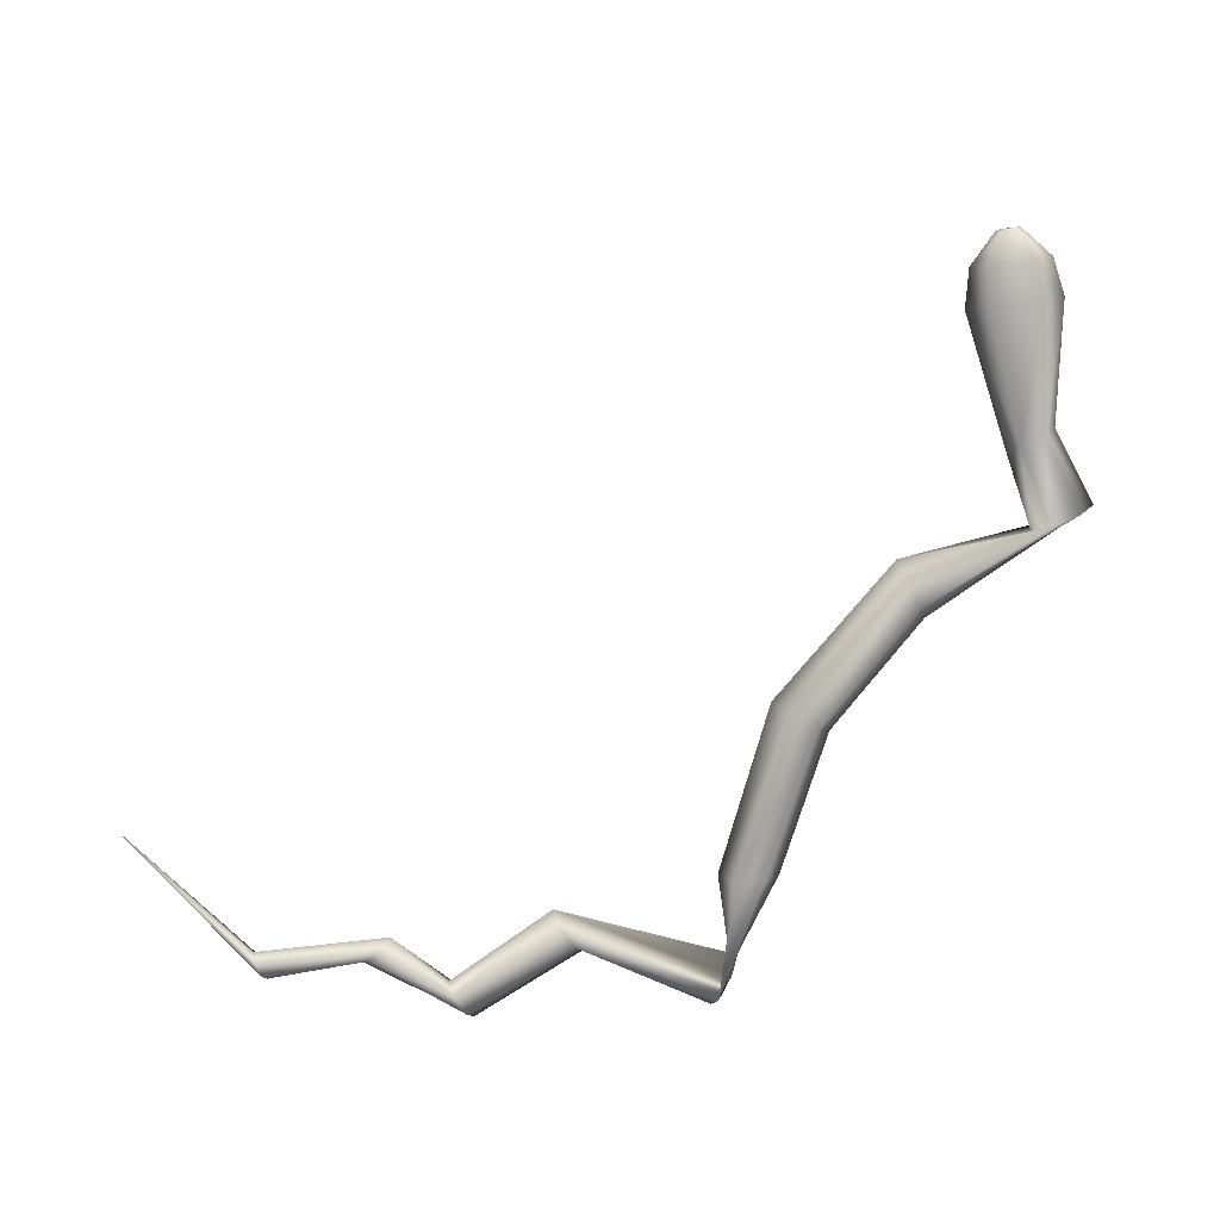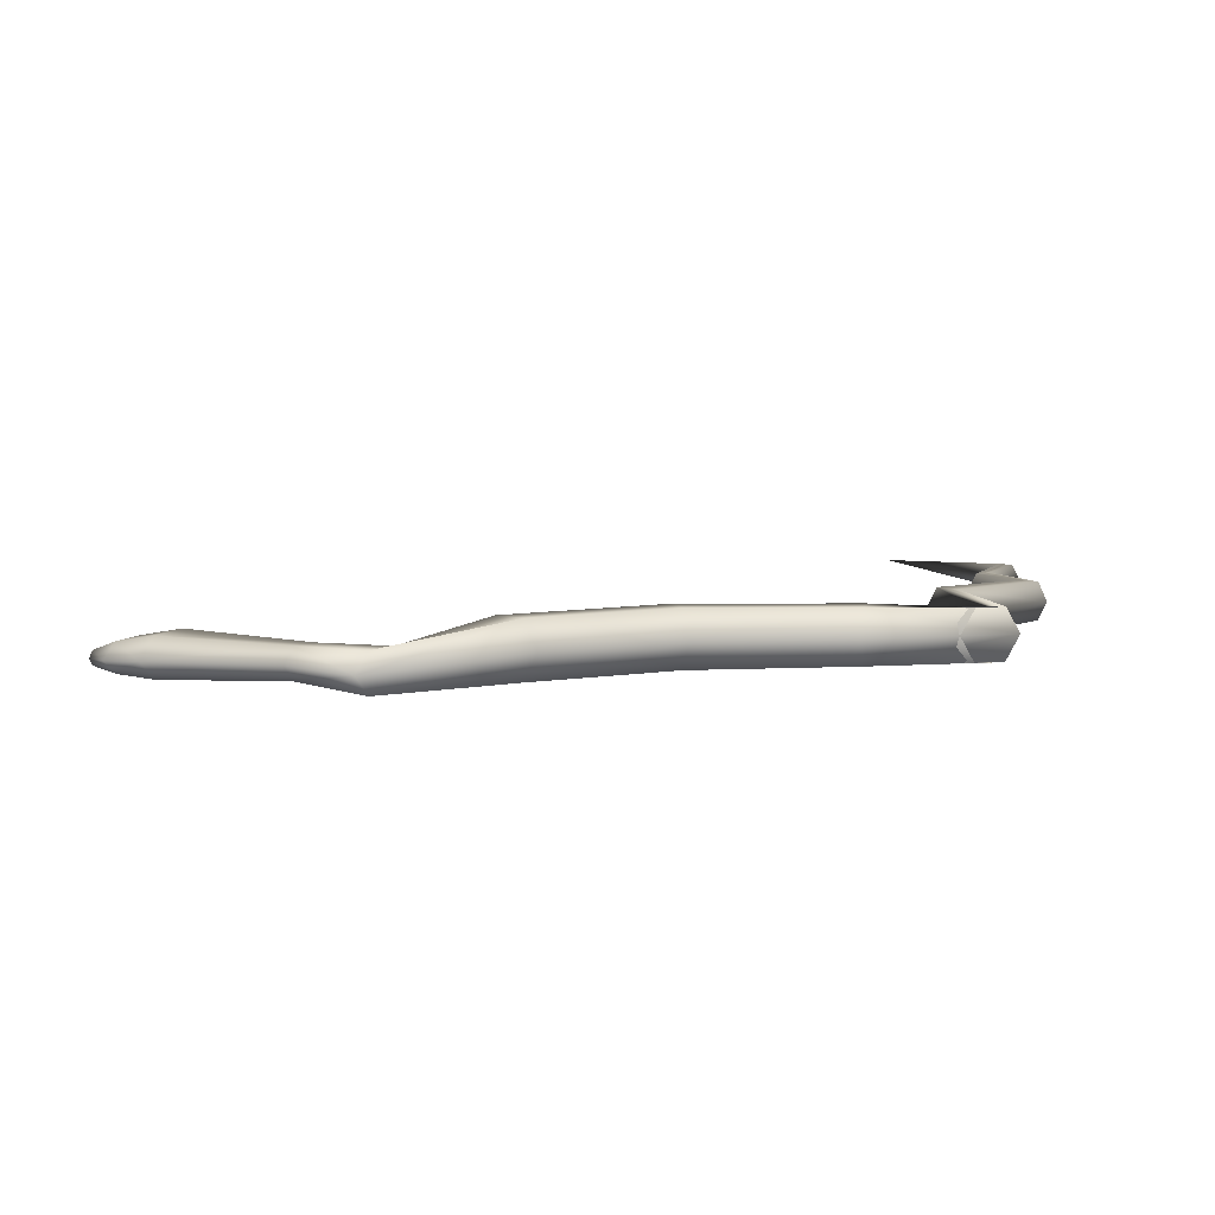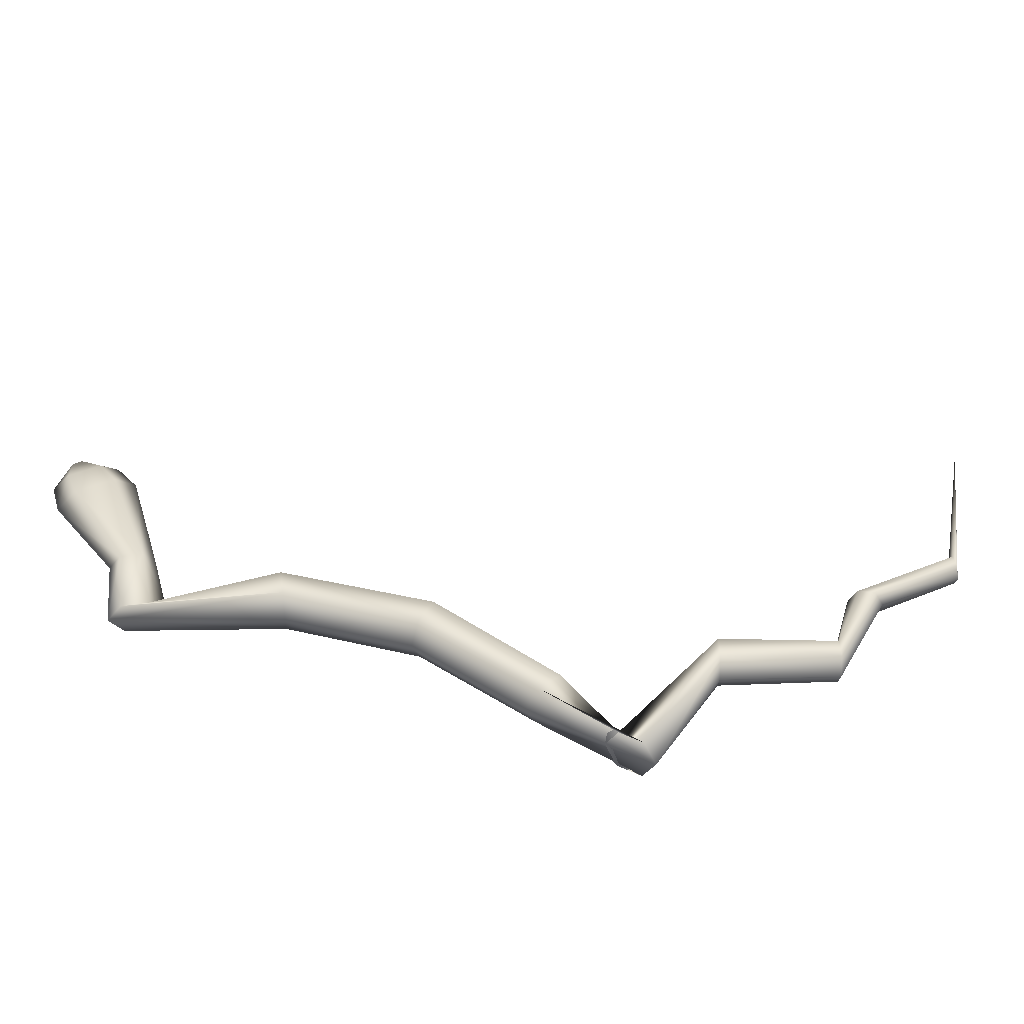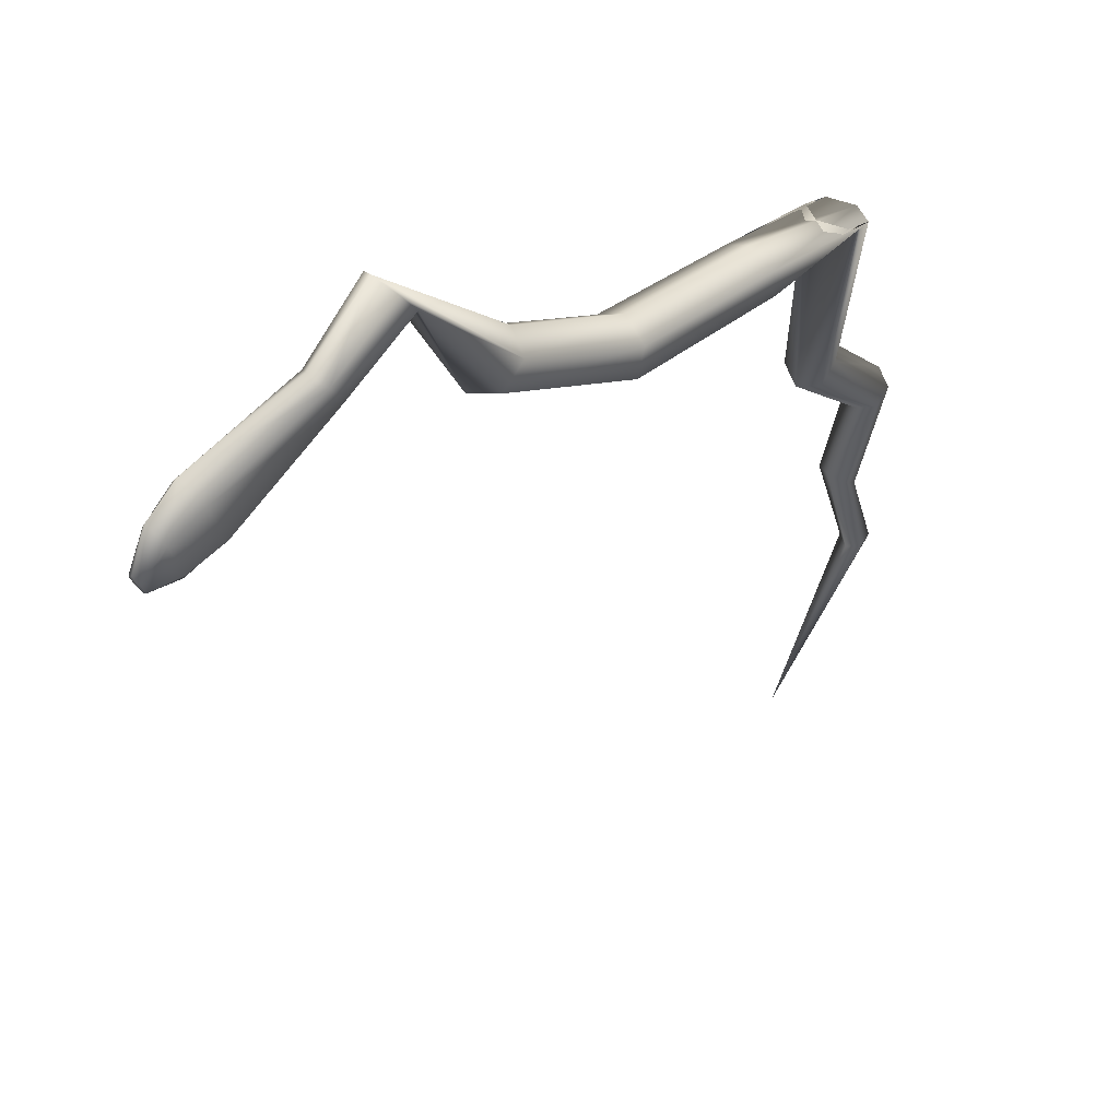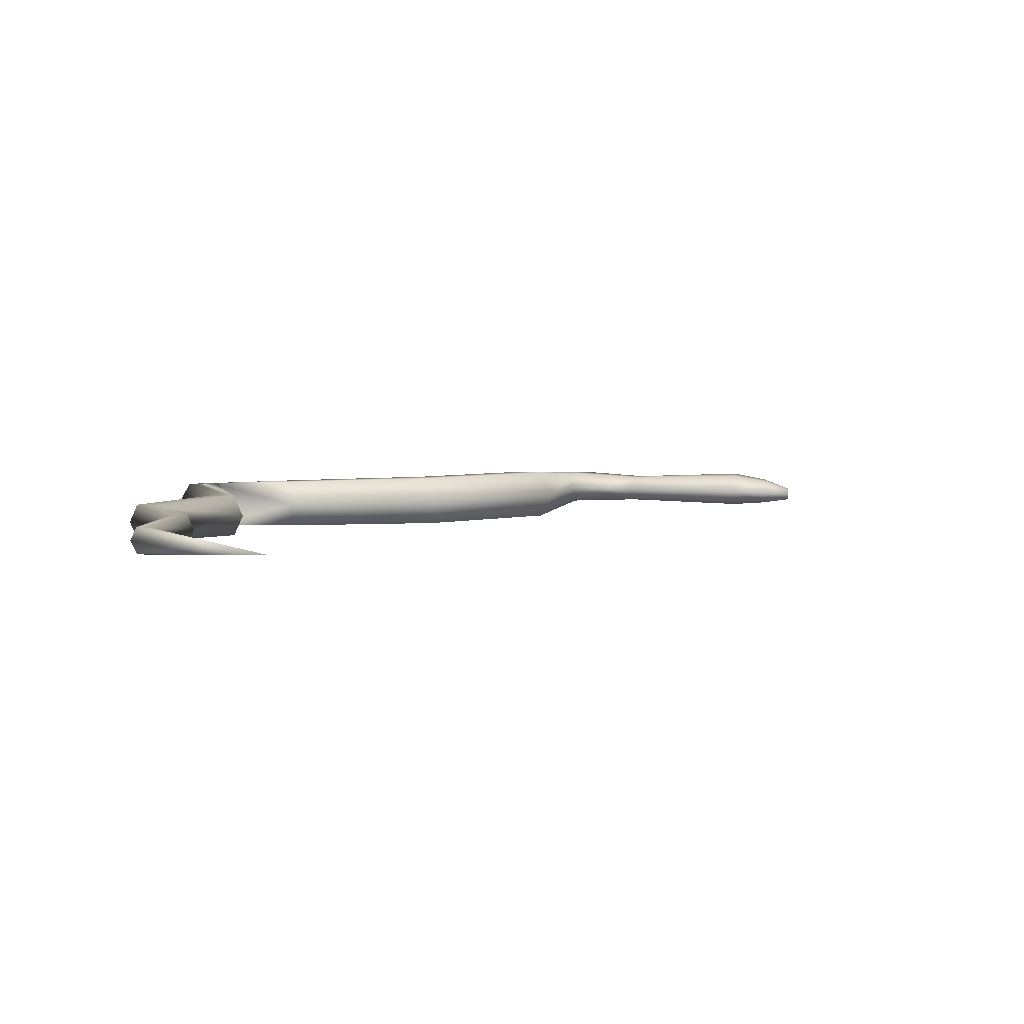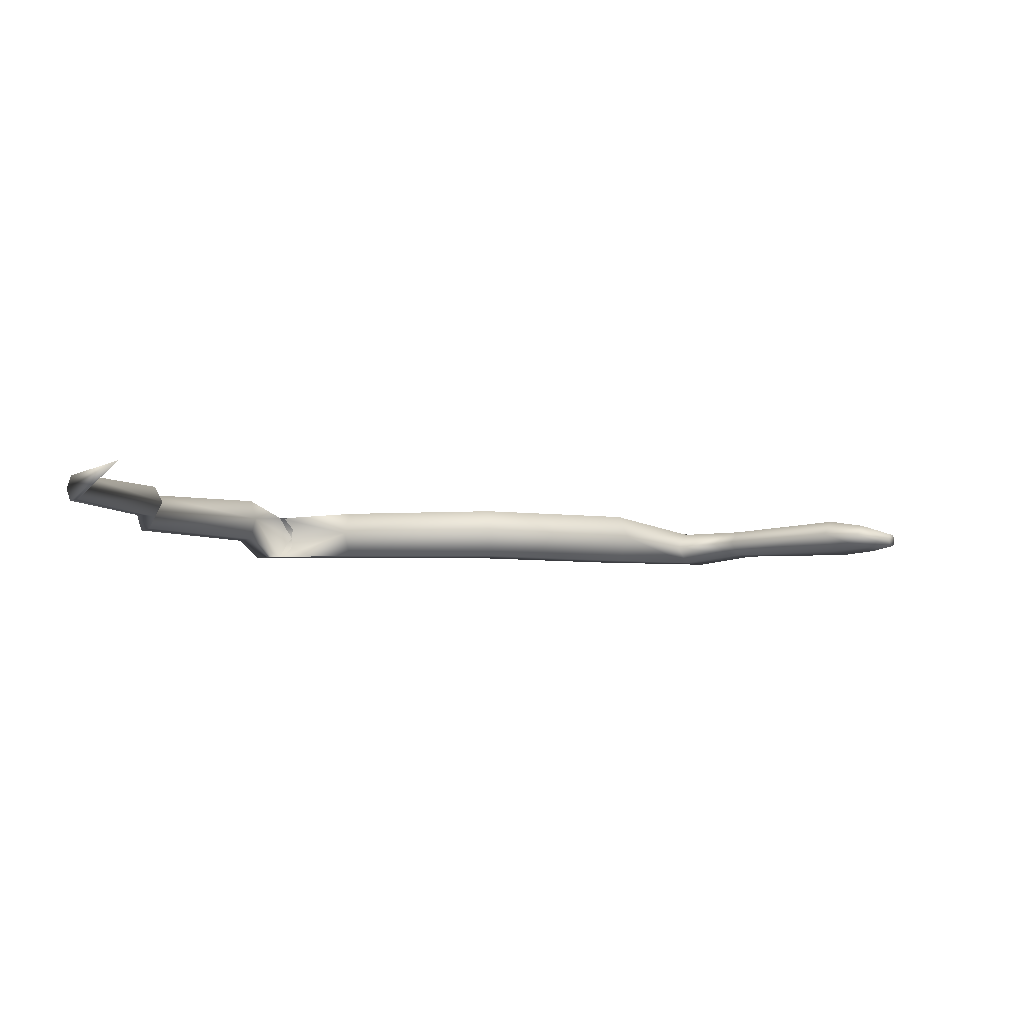
<metadata>
{"format":"obj","ext":"obj","renderer":"f3d","projection":"perspective","resolution":1024,"background":"white","views":[{"elev":-78.6,"azim":78.6,"up":"+Z"},{"elev":7.3,"azim":-178.8,"up":"+Z"},{"elev":41.2,"azim":-136.1,"up":"+Z"},{"elev":45.8,"azim":134.9,"up":"+Y"},{"elev":4.7,"azim":-11.1,"up":"+Z"},{"elev":-7.8,"azim":10.0,"up":"+Z"}]}
</metadata>
<code>
o Cylinder
v -0.2462 -2.947 0.2856
v 4.69 1.927 0.2442
v 3.372 2.224 0.3838
v 4.678 1.891 0.1997
v 3.323 2.155 0.2856
v 4.653 1.819 0.1997
v 3.372 2.224 0.1875
v 4.641 1.783 0.2442
v 3.468 2.363 0.1875
v 4.653 1.819 0.2887
v 3.516 2.432 0.2856
v 4.678 1.891 0.2887
v 0.3114 1.352 0.2856
v 0.2913 1.253 0.1109
v 0.2511 1.055 0.1109
v 0.231 0.9563 0.2856
v 0.2511 1.055 0.4604
v 0.2913 1.253 0.4604
v 2.164 1.902 0.2856
v 2.247 1.837 0.1021
v 2.414 1.707 0.1021
v 2.498 1.641 0.2856
v 2.414 1.707 0.4692
v 2.247 1.837 0.4692
v -0.3991 0.1313 0.138
v -0.2796 0.0097 0.138
v -0.2199 -0.0511 0.2856
v -0.2796 0.0097 0.4332
v -0.3991 0.1313 0.4332
v -0.4588 0.1921 0.2856
v 3.084 2.785 0.2856
v 3.023 2.698 0.1624
v 2.902 2.524 0.1624
v 2.842 2.437 0.2856
v 2.902 2.524 0.4089
v 3.023 2.698 0.4089
v 1.316 1.464 0.2856
v 1.343 1.362 0.1021
v 1.399 1.157 0.1021
v 1.427 1.055 0.2856
v 1.399 1.157 0.4692
v 1.343 1.362 0.4692
v -0.772 -1.172 0.1773
v -0.6705 -1.099 0.1773
v -0.6198 -1.063 0.2856
v -0.6705 -1.099 0.3939
v -0.772 -1.172 0.3939
v -0.8227 -1.209 0.2856
v -0.9973 -0.4724 0.1577
v -0.8938 -0.5778 0.1577
v -0.842 -0.6305 0.2856
v -0.8938 -0.5778 0.4136
v -0.9973 -0.4724 0.4136
v -1.049 -0.4197 0.2856
v -0.5628 1.122 0.12
v -0.3782 1.172 0.12
v -0.2858 1.196 0.2856
v -0.3782 1.172 0.4512
v -0.5628 1.122 0.4512
v -0.6552 1.097 0.2856
v -1.022 -1.838 0.197
v -0.9401 -1.899 0.197
v -0.8991 -1.93 0.2856
v -0.9401 -1.899 0.3742
v -1.022 -1.838 0.3742
v -1.063 -1.807 0.2856
v 3.468 2.363 0.3838
v 4.327 2.301 0.2856
v 4.276 2.154 0.1624
v 4.173 1.858 0.1624
v 4.122 1.71 0.2856
v 4.172 1.857 0.4089
v 4.276 2.154 0.4089
v 4.555 2.17 0.2694
v 4.513 2.046 0.1774
v 4.428 1.798 0.1774
v 4.385 1.675 0.2694
v 4.428 1.798 0.3613
v 4.513 2.046 0.3613
f 74 2 4
f 75 4 6
f 76 6 77
f 77 8 10
f 4 2 12
f 79 12 74
f 78 10 79
f 5 71 3
f 60 13 14
f 55 14 15
f 56 15 16
f 57 16 58
f 59 18 60
f 58 17 18
f 37 19 20
f 38 20 21
f 39 21 22
f 40 22 41
f 42 24 37
f 41 23 42
f 54 30 25
f 49 25 50
f 50 26 27
f 51 27 52
f 53 29 54
f 52 28 53
f 19 31 20
f 20 32 33
f 21 33 22
f 22 34 35
f 24 36 31
f 23 35 24
f 13 37 14
f 14 38 15
f 15 39 16
f 16 40 41
f 18 42 37
f 17 41 42
f 66 48 43
f 61 43 44
f 62 44 45
f 63 45 64
f 65 47 66
f 64 46 65
f 48 54 43
f 43 49 50
f 44 50 45
f 45 51 52
f 47 53 54
f 46 52 47
f 30 60 25
f 25 55 26
f 26 56 27
f 27 57 58
f 29 59 60
f 28 58 59
f 7 70 71
f 9 69 7
f 11 68 9
f 35 3 36
f 36 67 31
f 34 5 3
f 33 7 34
f 32 9 33
f 31 11 9
f 1 66 61
f 1 61 62
f 1 62 63
f 1 63 64
f 1 65 66
f 1 64 65
f 67 73 68
f 3 72 73
f 68 74 75
f 69 75 70
f 70 76 71
f 71 77 78
f 73 79 68
f 72 78 79
f 75 74 4
f 76 75 6
f 6 8 77
f 78 77 10
f 6 4 12
f 8 6 12
f 10 8 12
f 12 2 74
f 10 12 79
f 71 72 3
f 55 60 14
f 56 55 15
f 57 56 16
f 16 17 58
f 18 13 60
f 59 58 18
f 38 37 20
f 39 38 21
f 40 39 22
f 22 23 41
f 24 19 37
f 23 24 42
f 49 54 25
f 25 26 50
f 51 50 27
f 27 28 52
f 29 30 54
f 28 29 53
f 31 32 20
f 21 20 33
f 33 34 22
f 23 22 35
f 19 24 31
f 35 36 24
f 37 38 14
f 38 39 15
f 39 40 16
f 17 16 41
f 13 18 37
f 18 17 42
f 61 66 43
f 62 61 44
f 63 62 45
f 45 46 64
f 47 48 66
f 46 47 65
f 54 49 43
f 44 43 50
f 50 51 45
f 46 45 52
f 48 47 54
f 52 53 47
f 60 55 25
f 55 56 26
f 56 57 27
f 28 27 58
f 30 29 60
f 29 28 59
f 5 7 71
f 69 70 7
f 68 69 9
f 3 67 36
f 67 11 31
f 35 34 3
f 7 5 34
f 9 7 33
f 32 31 9
f 11 67 68
f 67 3 73
f 69 68 75
f 75 76 70
f 76 77 71
f 72 71 78
f 79 74 68
f 73 72 79

</code>
